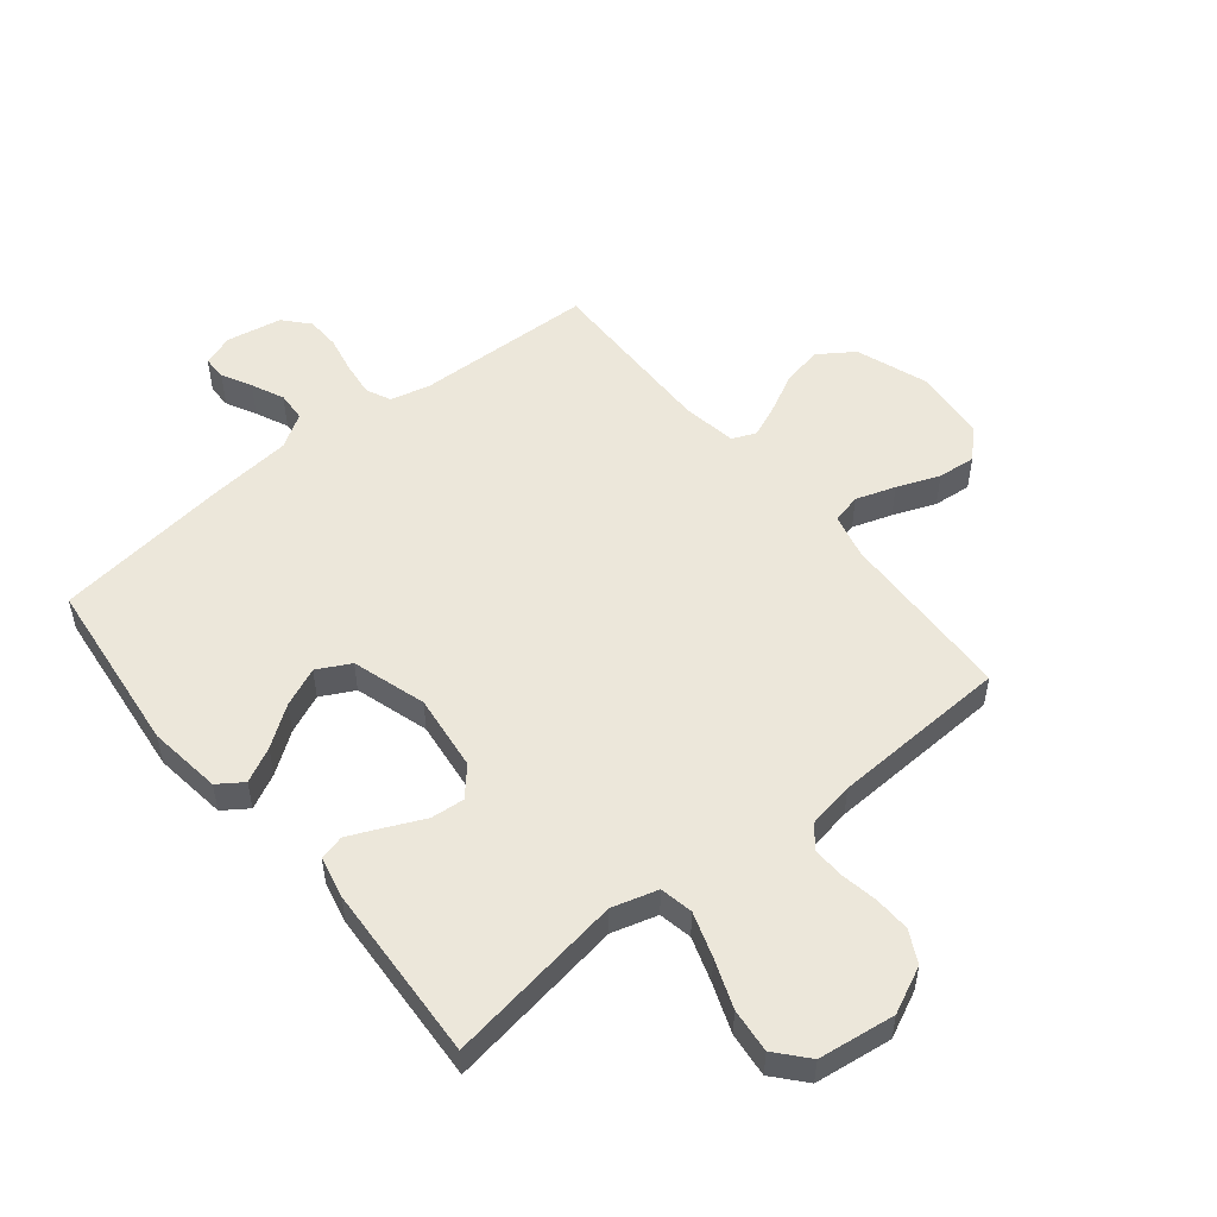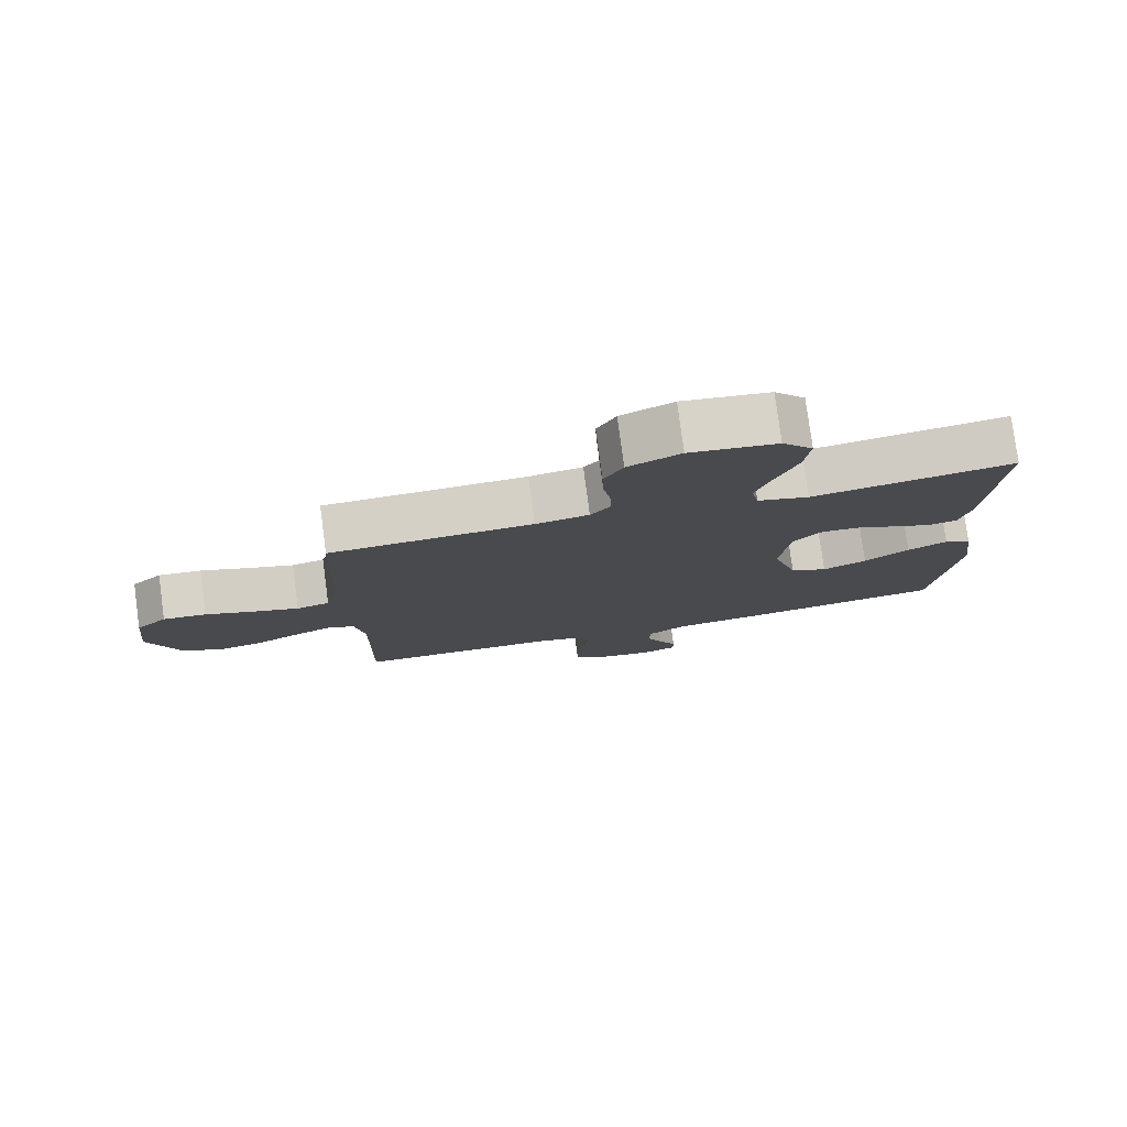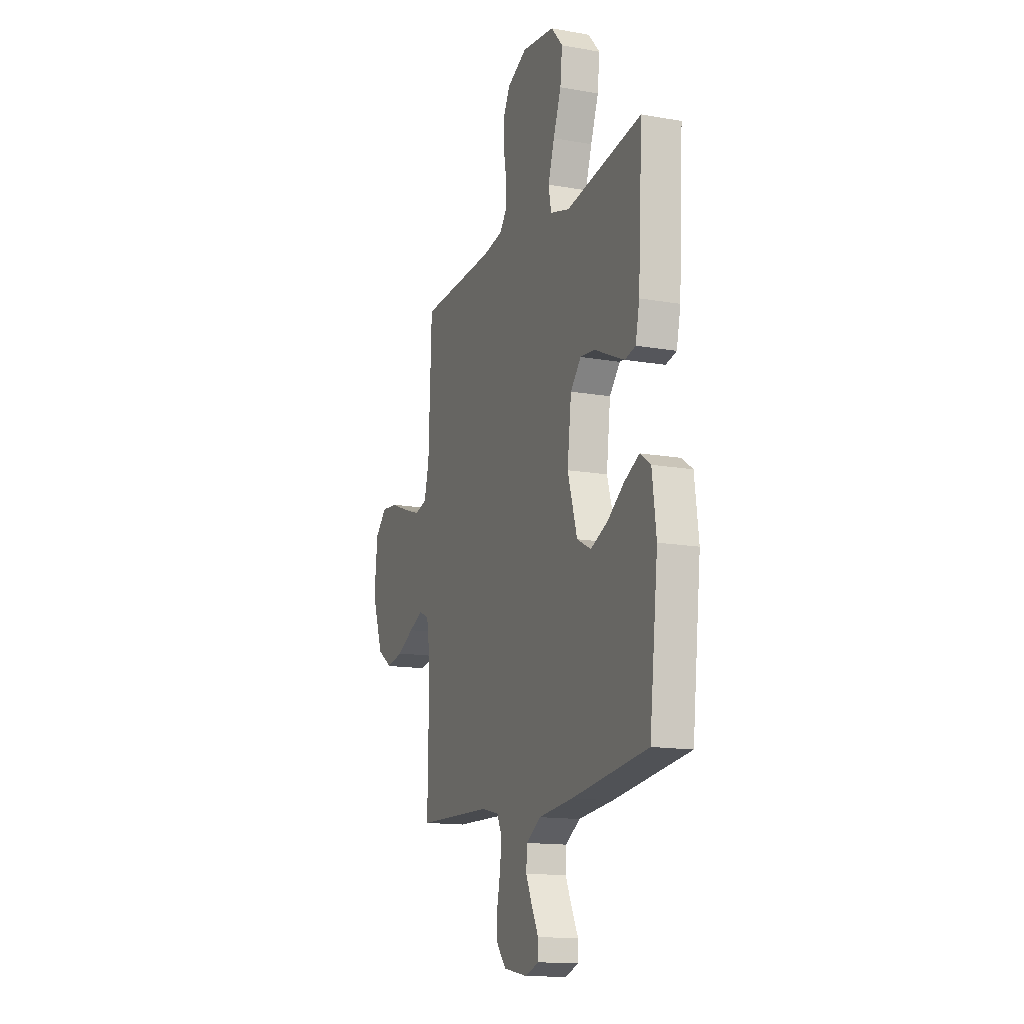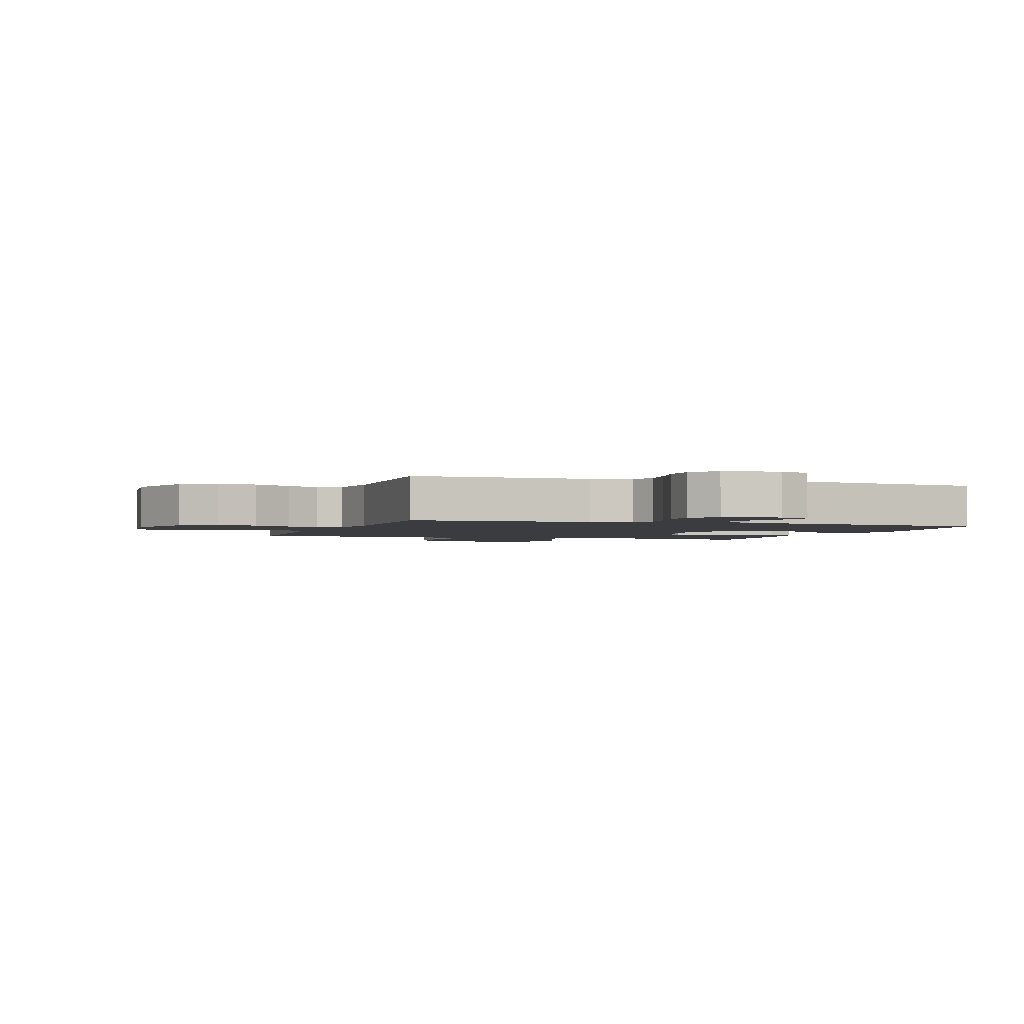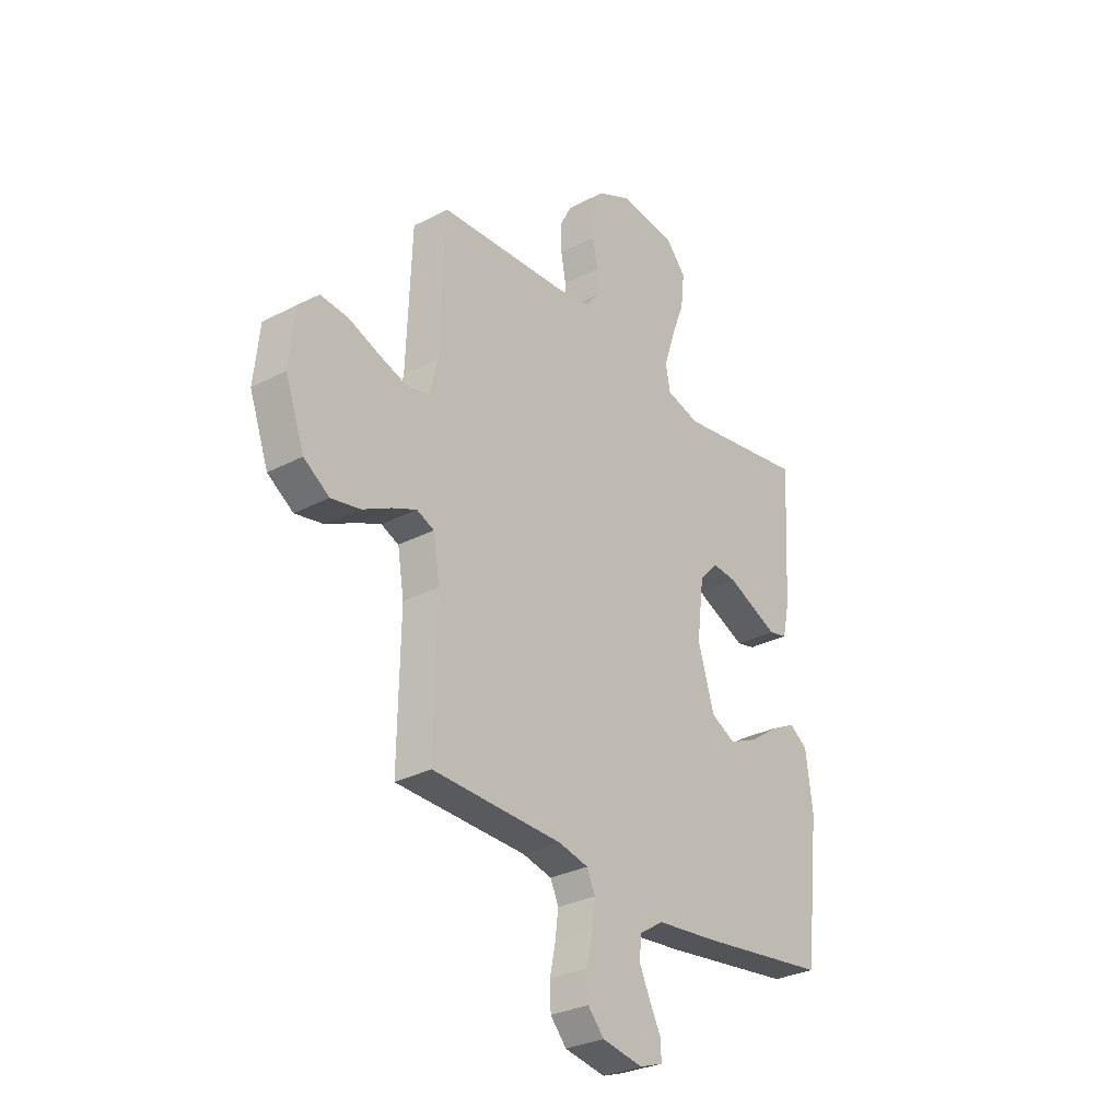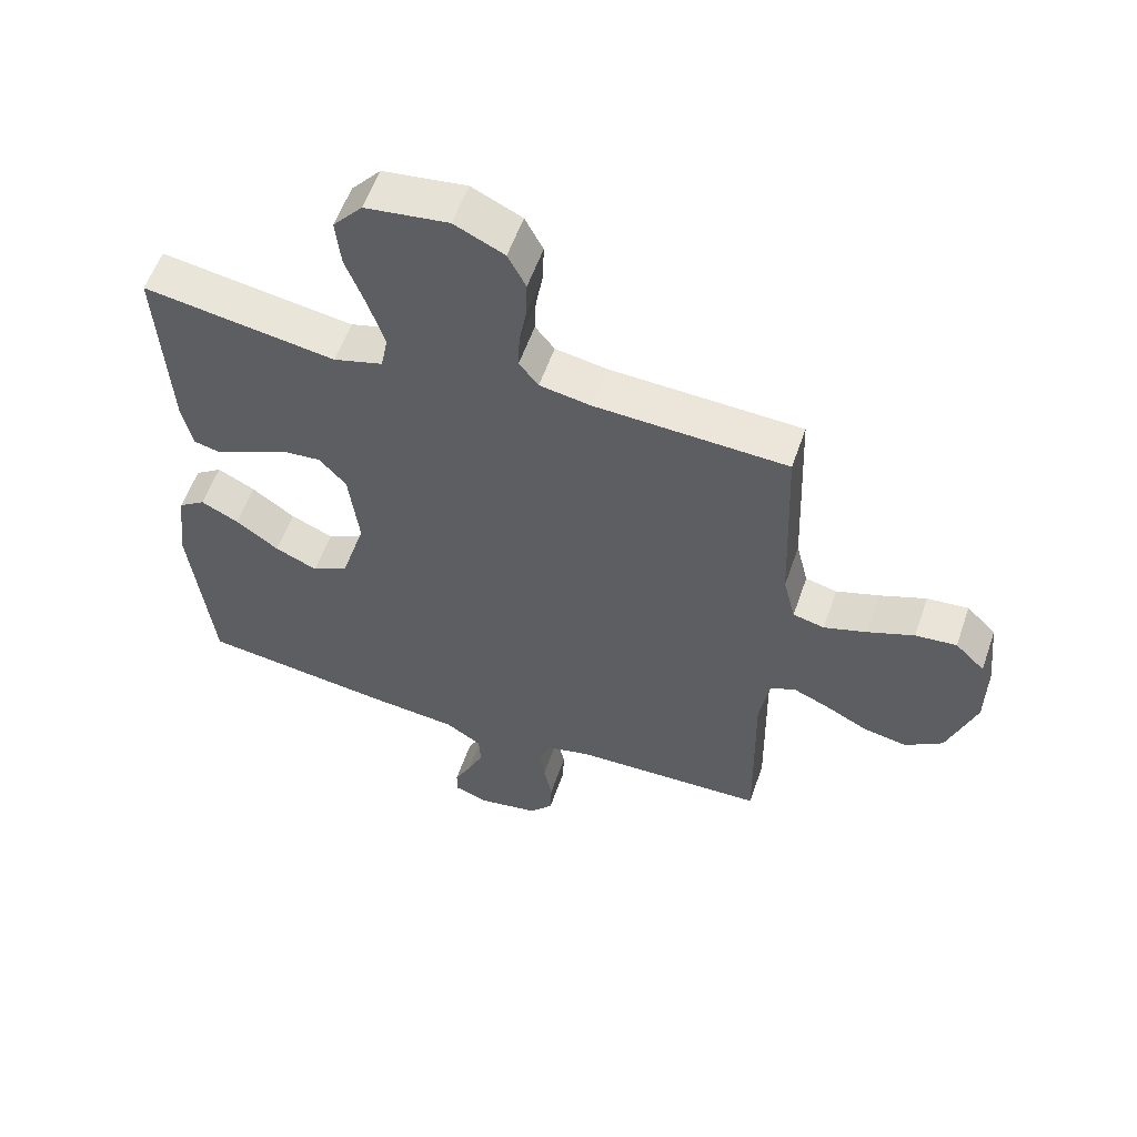
<metadata>
{"format":"obj","ext":"obj","renderer":"f3d","projection":"perspective","resolution":1024,"background":"white","views":[{"elev":52.3,"azim":-39.0,"up":"+Y"},{"elev":78.9,"azim":172.4,"up":"+Z"},{"elev":-14.4,"azim":-111.1,"up":"+Z"},{"elev":-2.1,"azim":161.1,"up":"+Y"},{"elev":-30.0,"azim":127.5,"up":"+Z"},{"elev":56.8,"azim":19.0,"up":"+Z"}]}
</metadata>
<code>
v 0.5 0.07 0.5
v 0.512 0.07 0.2
v 0.531 0.07 0.124
v 0.58 0.07 0.112
v 0.647 0.07 0.134
v 0.719 0.07 0.162
v 0.783 0.07 0.168
v 0.829 0.07 0.123
v 0.842 0.07 0
v 0.798 0.07 -0.123
v 0.739 0.07 -0.163
v 0.672 0.07 -0.15
v 0.606 0.07 -0.116
v 0.55 0.07 -0.092
v 0.51 0.07 -0.109
v 0.495 0.07 -0.2
v 0.5 0.07 -0.5
v 0.2 0.07 -0.509
v 0.132 0.07 -0.525
v 0.113 0.07 -0.567
v 0.12 0.07 -0.625
v 0.133 0.07 -0.688
v 0.131 0.07 -0.745
v 0.094 0.07 -0.787
v 0 0.07 -0.804
v -0.053 0.07 -0.785
v -0.053 0.07 -0.745
v -0.027 0.07 -0.694
v -0.002 0.07 -0.639
v -0.005 0.07 -0.589
v -0.062 0.07 -0.553
v -0.2 0.07 -0.539
v -0.5 0.07 -0.5
v -0.534 0.07 -0.2
v -0.518 0.07 -0.076
v -0.476 0.07 -0.047
v -0.417 0.07 -0.077
v -0.35 0.07 -0.125
v -0.284 0.07 -0.154
v -0.228 0.07 -0.125
v -0.19 0.07 0
v -0.206 0.07 0.13
v -0.248 0.07 0.177
v -0.305 0.07 0.172
v -0.368 0.07 0.143
v -0.425 0.07 0.118
v -0.467 0.07 0.128
v -0.483 0.07 0.2
v -0.5 0.07 0.5
v -0.2 0.07 0.453
v -0.123 0.07 0.475
v -0.112 0.07 0.531
v -0.137 0.07 0.607
v -0.168 0.07 0.689
v -0.176 0.07 0.764
v -0.13 0.07 0.817
v 0 0.07 0.834
v 0.078 0.07 0.797
v 0.106 0.07 0.743
v 0.104 0.07 0.682
v 0.093 0.07 0.62
v 0.091 0.07 0.566
v 0.121 0.07 0.528
v 0.2 0.07 0.514
v 0.5 0 0.5
v 0.512 0 0.2
v 0.531 0 0.124
v 0.58 0 0.112
v 0.647 0 0.134
v 0.719 0 0.162
v 0.783 0 0.168
v 0.829 0 0.123
v 0.842 0 0
v 0.798 0 -0.123
v 0.739 0 -0.163
v 0.672 0 -0.15
v 0.606 0 -0.116
v 0.55 0 -0.092
v 0.51 0 -0.109
v 0.495 0 -0.2
v 0.5 0 -0.5
v 0.2 0 -0.509
v 0.132 0 -0.525
v 0.113 0 -0.567
v 0.12 0 -0.625
v 0.133 0 -0.688
v 0.131 0 -0.745
v 0.094 0 -0.787
v 0 0 -0.804
v -0.053 0 -0.785
v -0.053 0 -0.745
v -0.027 0 -0.694
v -0.002 0 -0.639
v -0.005 0 -0.589
v -0.062 0 -0.553
v -0.2 0 -0.539
v -0.5 0 -0.5
v -0.534 0 -0.2
v -0.518 0 -0.076
v -0.476 0 -0.047
v -0.417 0 -0.077
v -0.35 0 -0.125
v -0.284 0 -0.154
v -0.228 0 -0.125
v -0.19 0 0
v -0.206 0 0.13
v -0.248 0 0.177
v -0.305 0 0.172
v -0.368 0 0.143
v -0.425 0 0.118
v -0.467 0 0.128
v -0.483 0 0.2
v -0.5 0 0.5
v -0.2 0 0.453
v -0.123 0 0.475
v -0.112 0 0.531
v -0.137 0 0.607
v -0.168 0 0.689
v -0.176 0 0.764
v -0.13 0 0.817
v 0 0 0.834
v 0.078 0 0.797
v 0.106 0 0.743
v 0.104 0 0.682
v 0.093 0 0.62
v 0.091 0 0.566
v 0.121 0 0.528
v 0.2 0 0.514
f 59 60 61
f 58 59 61
f 57 58 61
f 56 57 61
f 55 56 61
f 54 55 61
f 53 54 61
f 52 53 61 62
f 51 52 62 63
f 48 49 50
f 47 48 50
f 46 47 50
f 45 46 50
f 44 45 50
f 51 63 64
f 50 51 64
f 44 50 64
f 43 44 64
f 36 37 38
f 35 36 38
f 34 35 38
f 33 34 38
f 32 33 38
f 31 32 38
f 30 31 38 39
f 26 27 28
f 25 26 28
f 24 25 28
f 23 24 28
f 22 23 28
f 21 22 28
f 20 21 28 29
f 19 20 29 30
f 16 17 18
f 15 16 18 19
f 11 12 13
f 10 11 13
f 9 10 13
f 8 9 13
f 7 8 13
f 6 7 13
f 5 6 13
f 4 5 13 14
f 3 4 14 15
f 64 1 2
f 43 64 2
f 42 43 2
f 30 39 40
f 19 30 40
f 15 19 40
f 3 15 40
f 2 3 40
f 2 40 41
f 2 41 42
f 125 124 123
f 125 123 122
f 125 122 121
f 125 121 120
f 125 120 119
f 125 119 118
f 125 118 117
f 126 125 117 116
f 127 126 116 115
f 114 113 112
f 114 112 111
f 114 111 110
f 114 110 109
f 114 109 108
f 128 127 115
f 128 115 114
f 128 114 108
f 128 108 107
f 102 101 100
f 102 100 99
f 102 99 98
f 102 98 97
f 102 97 96
f 102 96 95
f 103 102 95 94
f 92 91 90
f 92 90 89
f 92 89 88
f 92 88 87
f 92 87 86
f 92 86 85
f 93 92 85 84
f 94 93 84 83
f 82 81 80
f 83 82 80 79
f 77 76 75
f 77 75 74
f 77 74 73
f 77 73 72
f 77 72 71
f 77 71 70
f 77 70 69
f 78 77 69 68
f 79 78 68 67
f 66 65 128
f 66 128 107
f 66 107 106
f 104 103 94
f 104 94 83
f 104 83 79
f 104 79 67
f 104 67 66
f 105 104 66
f 106 105 66
f 1 65 66 2
f 2 66 67 3
f 3 67 68 4
f 4 68 69 5
f 5 69 70 6
f 6 70 71 7
f 7 71 72 8
f 8 72 73 9
f 9 73 74 10
f 10 74 75 11
f 11 75 76 12
f 12 76 77 13
f 13 77 78 14
f 14 78 79 15
f 15 79 80 16
f 16 80 81 17
f 17 81 82 18
f 18 82 83 19
f 19 83 84 20
f 20 84 85 21
f 21 85 86 22
f 22 86 87 23
f 23 87 88 24
f 24 88 89 25
f 25 89 90 26
f 26 90 91 27
f 27 91 92 28
f 28 92 93 29
f 29 93 94 30
f 30 94 95 31
f 31 95 96 32
f 32 96 97 33
f 33 97 98 34
f 34 98 99 35
f 35 99 100 36
f 36 100 101 37
f 37 101 102 38
f 38 102 103 39
f 39 103 104 40
f 40 104 105 41
f 41 105 106 42
f 42 106 107 43
f 43 107 108 44
f 44 108 109 45
f 45 109 110 46
f 46 110 111 47
f 47 111 112 48
f 48 112 113 49
f 49 113 114 50
f 50 114 115 51
f 51 115 116 52
f 52 116 117 53
f 53 117 118 54
f 54 118 119 55
f 55 119 120 56
f 56 120 121 57
f 57 121 122 58
f 58 122 123 59
f 59 123 124 60
f 60 124 125 61
f 61 125 126 62
f 62 126 127 63
f 63 127 128 64
f 64 128 65 1

</code>
